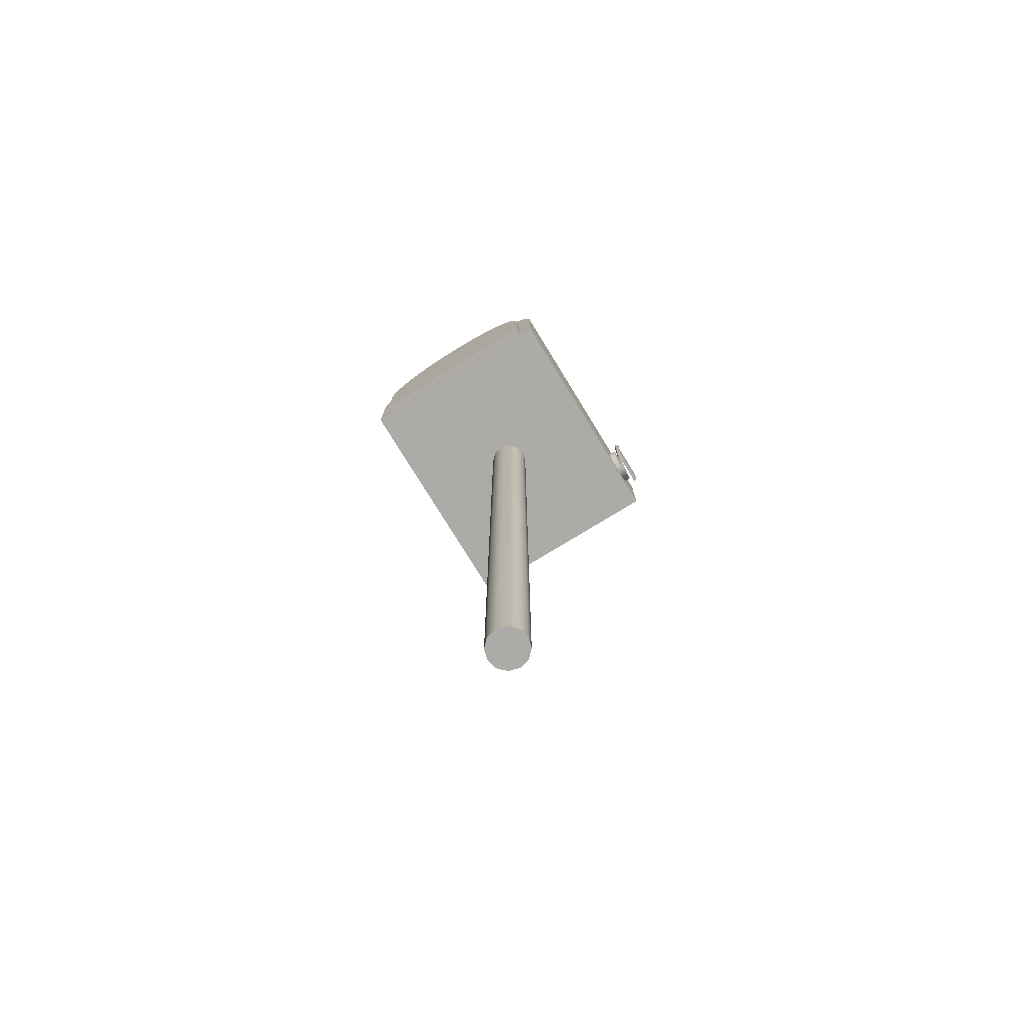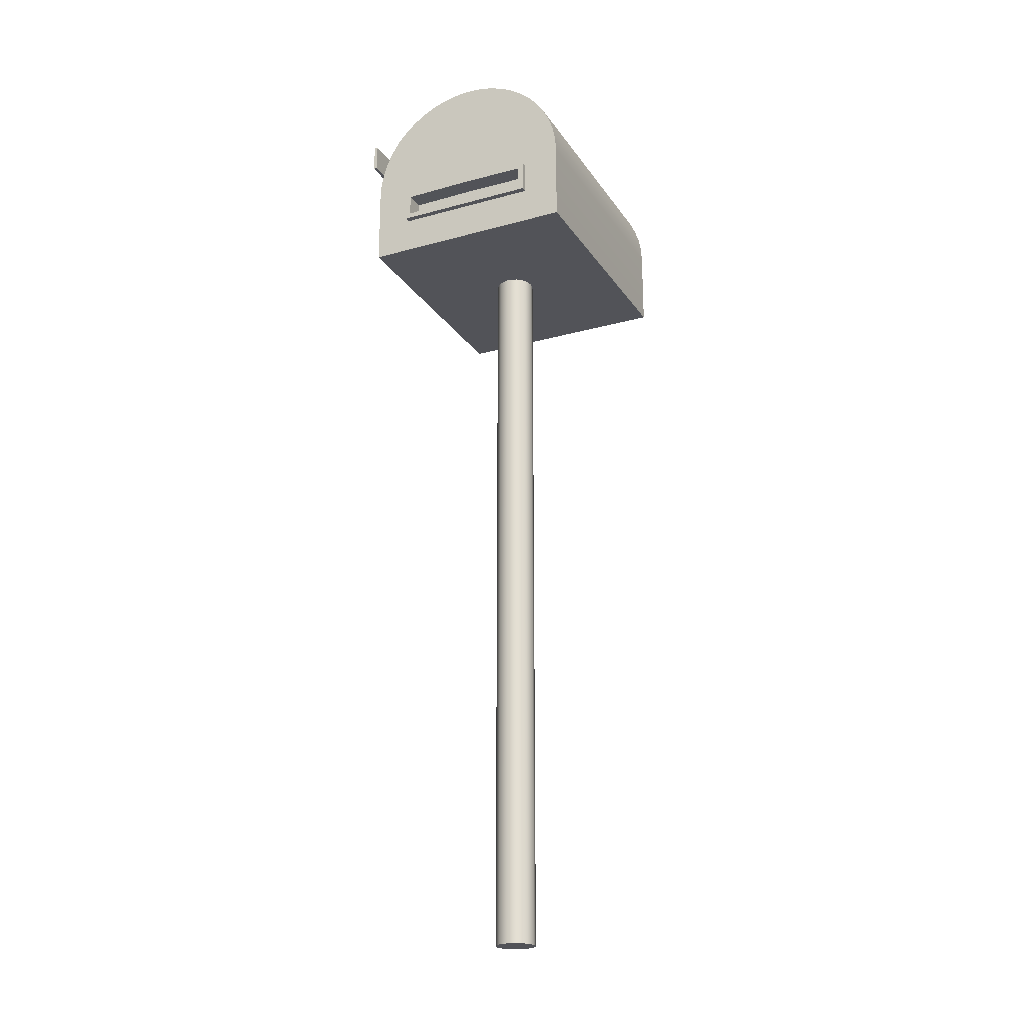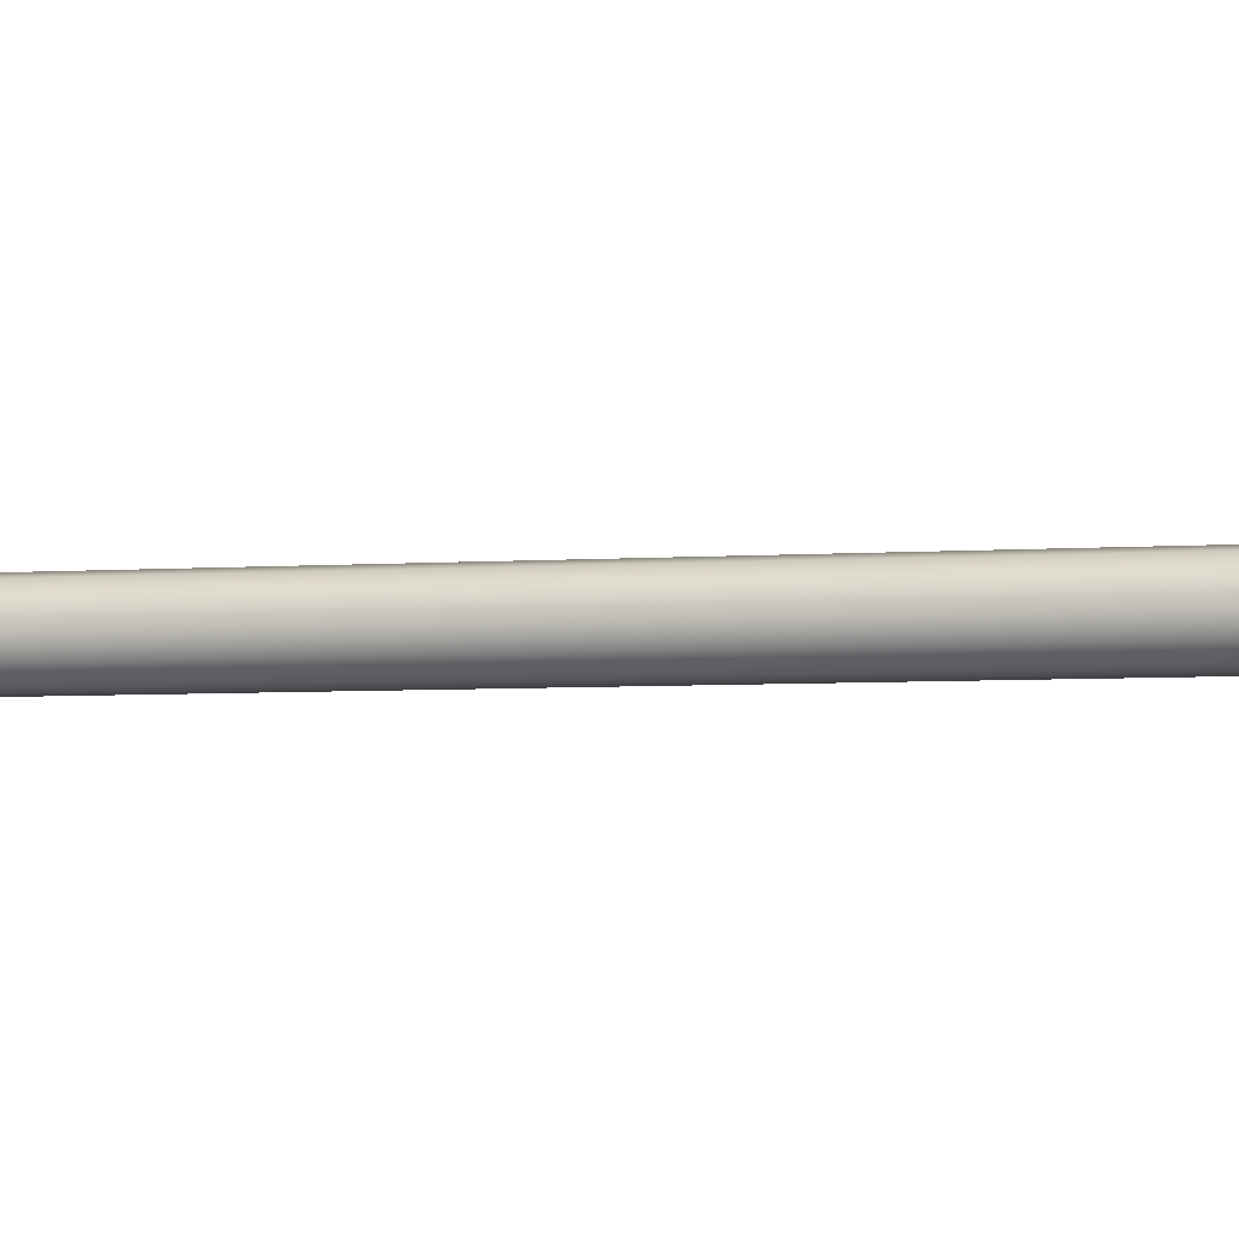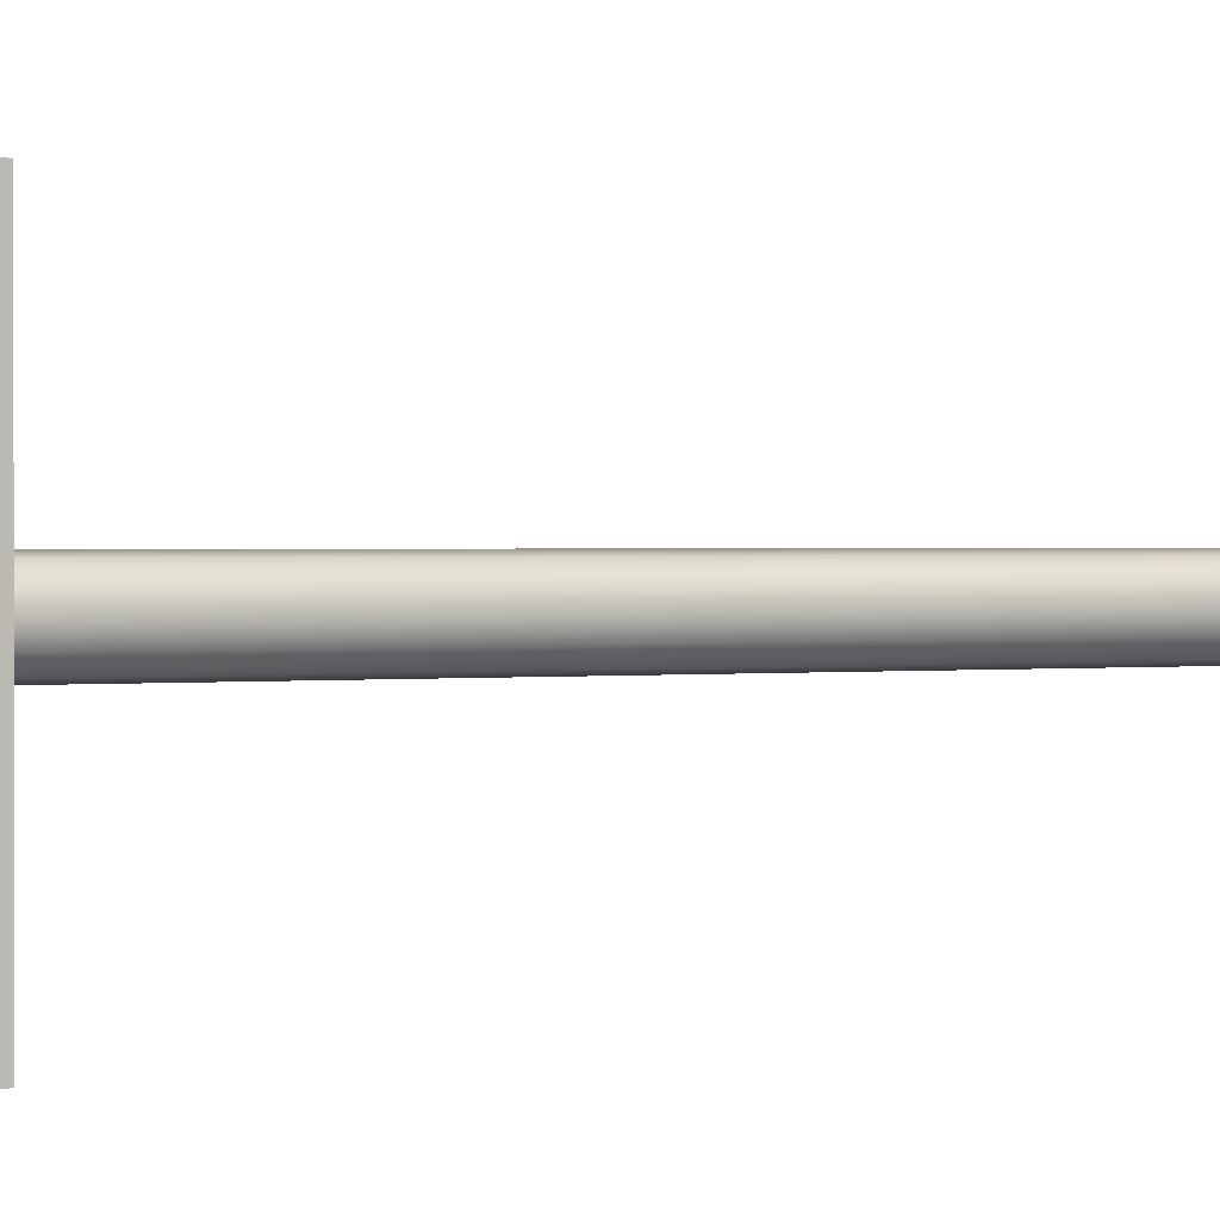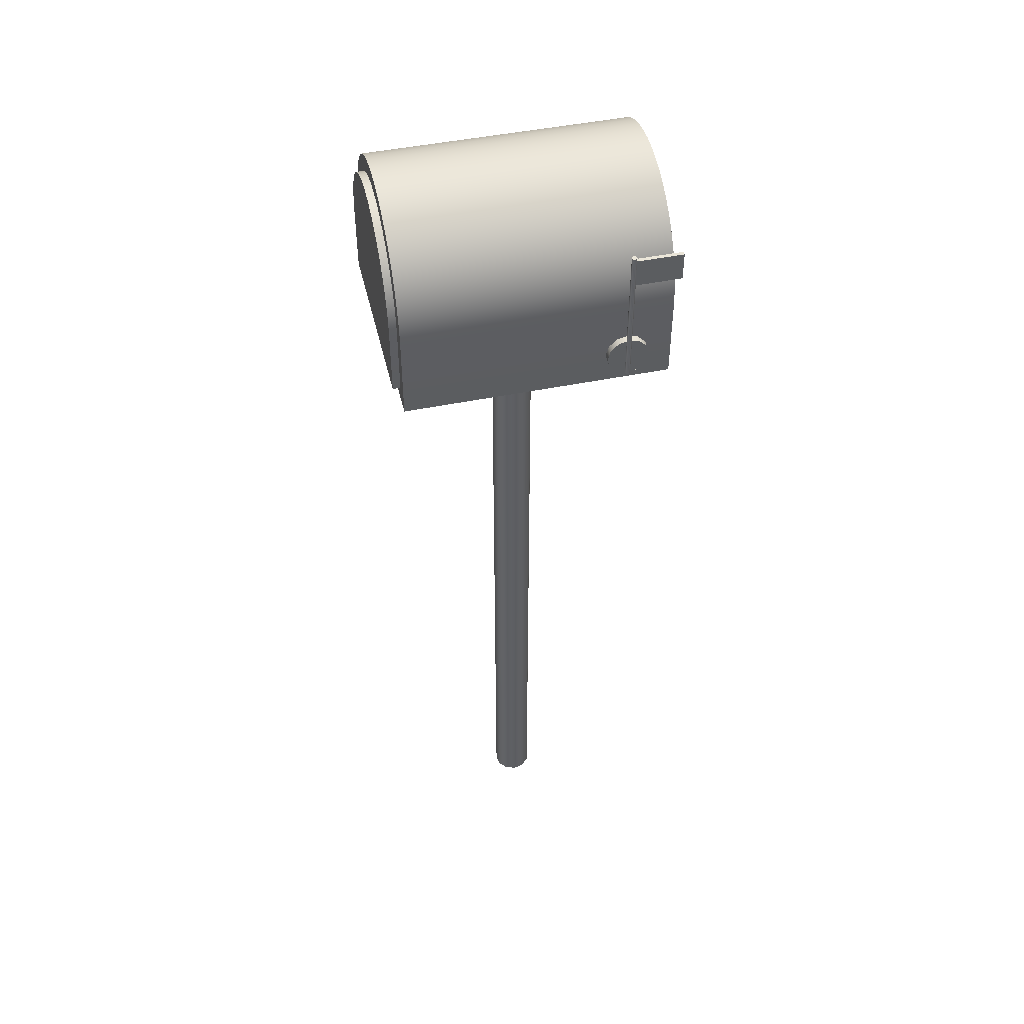
<metadata>
{"format":"obj","ext":"obj","renderer":"f3d","projection":"perspective","resolution":1024,"background":"white","views":[{"elev":-76.2,"azim":31.5,"up":"+Y"},{"elev":-22.7,"azim":-154.7,"up":"+Y"},{"elev":-4.0,"azim":105.9,"up":"+Z"},{"elev":0.7,"azim":-125.0,"up":"+Z"},{"elev":47.3,"azim":76.9,"up":"+Y"}]}
</metadata>
<code>
v 0.08037 0.2923 -0.06259
v 0.08037 0.3126 -0.06259
v 0.08309 0.2923 -0.06259
v 0.08309 0.3126 -0.06259
v 0.08309 0.2923 -0.09676
v 0.08309 0.3126 -0.09676
v 0.08037 0.2923 -0.09676
v 0.08037 0.3126 -0.09676
v -0.003293 -0.3449 -0.0004462
v -0.003293 0.2433 -0.0004462
v 0.01148 -0.3449 -0.0004462
v 0.01148 0.2433 -0.0004462
v 0.009499 -0.3449 -0.007831
v 0.009499 0.2433 -0.007831
v 0.004092 -0.3449 -0.01324
v 0.004092 0.2433 -0.01324
v -0.003293 -0.3449 -0.01522
v -0.003293 0.2433 -0.01522
v -0.01068 -0.3449 -0.01324
v -0.01068 0.2433 -0.01324
v -0.01608 -0.3449 -0.007831
v -0.01608 0.2433 -0.007831
v -0.01806 -0.3449 -0.0004462
v -0.01806 0.2433 -0.0004462
v -0.01608 -0.3449 0.006939
v -0.01608 0.2433 0.006939
v -0.01068 -0.3449 0.01235
v -0.01068 0.2433 0.01235
v -0.003293 -0.3449 0.01432
v -0.003293 0.2433 0.01432
v 0.004092 -0.3449 0.01235
v 0.004092 0.2433 0.01235
v 0.009499 -0.3449 0.006939
v 0.009499 0.2433 0.006939
v 0.06752 0.2285 -0.06301
v 0.08199 0.2285 -0.06301
v 0.06752 0.2137 -0.06301
v 0.08199 0.2137 -0.06301
v 0.06752 0.2157 -0.07039
v 0.08199 0.2157 -0.07039
v 0.06752 0.2211 -0.0758
v 0.08199 0.2211 -0.0758
v 0.06752 0.2285 -0.07778
v 0.08199 0.2285 -0.07778
v 0.06752 0.2359 -0.0758
v 0.08199 0.2359 -0.0758
v 0.06752 0.2413 -0.07039
v 0.08199 0.2413 -0.07039
v 0.06752 0.2432 -0.06301
v 0.08199 0.2432 -0.06301
v 0.06752 0.2413 -0.05562
v 0.08199 0.2413 -0.05562
v 0.06752 0.2359 -0.05021
v 0.08199 0.2359 -0.05021
v 0.06752 0.2285 -0.04824
v 0.08199 0.2285 -0.04824
v 0.06752 0.2211 -0.05021
v 0.08199 0.2211 -0.05021
v 0.06752 0.2157 -0.05562
v 0.08199 0.2157 -0.05562
v 0.08184 0.2139 -0.06301
v 0.08184 0.3147 -0.06301
v 0.08372 0.2139 -0.06301
v 0.08372 0.3147 -0.06301
v 0.08346 0.2139 -0.06394
v 0.08346 0.3147 -0.06394
v 0.08278 0.2139 -0.06463
v 0.08278 0.3147 -0.06463
v 0.08184 0.2139 -0.06488
v 0.08184 0.3147 -0.06488
v 0.0809 0.2139 -0.06463
v 0.0809 0.3147 -0.06463
v 0.08021 0.2139 -0.06394
v 0.08021 0.3147 -0.06394
v 0.07996 0.2139 -0.06301
v 0.07996 0.3147 -0.06301
v 0.08021 0.2139 -0.06207
v 0.08021 0.3147 -0.06207
v 0.0809 0.2139 -0.06138
v 0.0809 0.3147 -0.06138
v 0.08184 0.2139 -0.06113
v 0.08184 0.3147 -0.06113
v 0.08278 0.2139 -0.06138
v 0.08278 0.3147 -0.06138
v 0.08346 0.2139 -0.06207
v 0.08346 0.3147 -0.06207
v -0.003293 0.2645 -0.09451
v 0.07644 0.275 -0.09451
v 0.07644 0.275 0.09361
v 0.07439 0.2853 -0.09451
v 0.07439 0.2853 0.09361
v 0.07101 0.2952 -0.09451
v 0.07101 0.2952 0.09361
v 0.06635 0.3047 -0.09451
v 0.06635 0.3047 0.09361
v 0.06051 0.3134 -0.09451
v 0.06051 0.3134 0.09361
v 0.05357 0.3213 -0.09451
v 0.05357 0.3213 0.09361
v 0.04567 0.3283 -0.09451
v 0.04567 0.3283 0.09361
v 0.03692 0.3341 -0.09451
v 0.03692 0.3341 0.09361
v 0.02748 0.3388 -0.09451
v 0.02748 0.3388 0.09361
v 0.01752 0.3421 -0.09451
v 0.01752 0.3421 0.09361
v 0.007204 0.3442 -0.09451
v 0.007204 0.3442 0.09361
v -0.003293 0.3449 -0.09451
v -0.003293 0.3449 0.09361
v -0.01379 0.3442 -0.09451
v -0.01379 0.3442 0.09361
v -0.02411 0.3421 -0.09451
v -0.02411 0.3421 0.09361
v -0.03407 0.3388 -0.09451
v -0.03407 0.3388 0.09361
v -0.0435 0.3341 -0.09451
v -0.0435 0.3341 0.09361
v -0.05225 0.3283 -0.09451
v -0.05225 0.3283 0.09361
v -0.06016 0.3213 -0.09451
v -0.06016 0.3213 0.09361
v -0.0671 0.3134 -0.09451
v -0.0671 0.3134 0.09361
v -0.07294 0.3047 -0.09451
v -0.07294 0.3047 0.09361
v -0.07759 0.2952 -0.09451
v -0.07759 0.2952 0.09361
v -0.08097 0.2853 -0.09451
v -0.08097 0.2853 0.09361
v -0.08303 0.275 -0.09451
v -0.08303 0.275 0.09361
v -0.08372 0.2645 -0.09451
v -0.08372 0.2645 0.09361
v 0.07713 0.2645 -0.09451
v 0.07713 0.2645 0.09361
v -0.003293 0.2645 0.09893
v 0.07713 0.2058 -0.09451
v 0.07713 0.2058 0.09361
v -0.003293 0.2058 -0.09451
v -0.08372 0.2058 -0.09451
v -0.08372 0.2058 0.09361
v -0.003293 0.2058 0.09361
v 0.05635 0.2723 -0.09451
v 0.05481 0.28 -0.09451
v 0.05228 0.2875 -0.09451
v 0.0488 0.2945 -0.09451
v 0.04443 0.3011 -0.09451
v 0.03924 0.307 -0.09451
v 0.03333 0.3122 -0.09451
v 0.02678 0.3166 -0.09451
v 0.01973 0.32 -0.09451
v 0.01228 0.3226 -0.09451
v 0.004559 0.3241 -0.09451
v -0.003293 0.3246 -0.09451
v -0.01114 0.3241 -0.09451
v -0.01886 0.3226 -0.09451
v -0.02631 0.32 -0.09451
v -0.03337 0.3166 -0.09451
v -0.03991 0.3122 -0.09451
v -0.04583 0.307 -0.09451
v -0.05102 0.3011 -0.09451
v -0.05539 0.2945 -0.09451
v -0.05887 0.2875 -0.09451
v -0.0614 0.28 -0.09451
v -0.06293 0.2723 -0.09451
v -0.06349 0.2638 -0.09451
v 0.0569 0.2638 -0.09451
v 0.0569 0.226 -0.09451
v -0.003293 0.226 -0.09451
v -0.06349 0.226 -0.09451
v -0.003293 0.2574 -0.09451
v -0.05644 0.2568 -0.09451
v 0.04985 0.2568 -0.09451
v 0.04985 0.2331 -0.09451
v -0.003293 0.2331 -0.09451
v -0.05644 0.2331 -0.09451
v -0.003293 0.2574 -0.09893
v -0.05644 0.2568 -0.09893
v 0.04985 0.2568 -0.09893
v 0.04985 0.2331 -0.09893
v -0.003293 0.2331 -0.09893
v -0.05644 0.2331 -0.09893
v -0.003293 0.2534 -0.09893
v -0.05239 0.2528 -0.09893
v 0.0458 0.2528 -0.09893
v 0.0458 0.2371 -0.09893
v -0.003293 0.2371 -0.09893
v -0.05239 0.2371 -0.09893
v -0.003293 0.2534 -0.08496
v -0.05239 0.2528 -0.08496
v 0.0458 0.2528 -0.08496
v 0.0458 0.2371 -0.08496
v -0.003293 0.2371 -0.08496
v -0.05239 0.2371 -0.08496
v 0.0649 0.2734 0.09361
v 0.06314 0.2823 0.09361
v 0.06025 0.2908 0.09361
v 0.05627 0.2989 0.09361
v 0.05127 0.3063 0.09361
v 0.04534 0.3131 0.09361
v 0.03858 0.319 0.09361
v 0.0311 0.324 0.09361
v 0.02303 0.328 0.09361
v 0.01451 0.3309 0.09361
v 0.005685 0.3327 0.09361
v -0.003293 0.3332 0.09361
v -0.01227 0.3327 0.09361
v -0.02109 0.3309 0.09361
v -0.02961 0.328 0.09361
v -0.03768 0.324 0.09361
v -0.04516 0.319 0.09361
v -0.05193 0.3131 0.09361
v -0.05786 0.3063 0.09361
v -0.06286 0.2989 0.09361
v -0.06684 0.2908 0.09361
v -0.06973 0.2823 0.09361
v -0.07148 0.2734 0.09361
v -0.0721 0.2641 0.09361
v 0.06551 0.2641 0.09361
v 0.06551 0.2174 0.09361
v -0.0721 0.2174 0.09361
v -0.003293 0.2174 0.09361
v 0.0649 0.2734 0.09893
v 0.06314 0.2823 0.09893
v 0.06025 0.2908 0.09893
v 0.05627 0.2989 0.09893
v 0.05127 0.3063 0.09893
v 0.04534 0.3131 0.09893
v 0.03858 0.319 0.09893
v 0.0311 0.324 0.09893
v 0.02303 0.328 0.09893
v 0.01451 0.3309 0.09893
v 0.005685 0.3327 0.09893
v -0.003293 0.3332 0.09893
v -0.01227 0.3327 0.09893
v -0.02109 0.3309 0.09893
v -0.02961 0.328 0.09893
v -0.03768 0.324 0.09893
v -0.04516 0.319 0.09893
v -0.05193 0.3131 0.09893
v -0.05786 0.3063 0.09893
v -0.06286 0.2989 0.09893
v -0.06684 0.2908 0.09893
v -0.06973 0.2823 0.09893
v -0.07148 0.2734 0.09893
v -0.0721 0.2641 0.09893
v 0.06551 0.2641 0.09893
v 0.06551 0.2174 0.09893
v -0.0721 0.2174 0.09893
v -0.003293 0.2174 0.09893
o LetterBox.1
f 3 4 2 1
f 5 6 4 3
f 7 8 6 5
f 1 2 8 7
f 4 6 8 2
f 5 3 1 7
f 13 11 9
f 13 14 12 11
f 14 10 12
f 15 13 9
f 15 16 14 13
f 16 10 14
f 17 15 9
f 17 18 16 15
f 18 10 16
f 19 17 9
f 19 20 18 17
f 20 10 18
f 21 19 9
f 21 22 20 19
f 22 10 20
f 23 21 9
f 23 24 22 21
f 24 10 22
f 25 23 9
f 25 26 24 23
f 26 10 24
f 27 25 9
f 27 28 26 25
f 28 10 26
f 29 27 9
f 29 30 28 27
f 30 10 28
f 31 29 9
f 31 32 30 29
f 32 10 30
f 33 31 9
f 33 34 32 31
f 34 10 32
f 11 33 9
f 11 12 34 33
f 12 10 34
f 39 37 35
f 39 40 38 37
f 40 36 38
f 41 39 35
f 41 42 40 39
f 42 36 40
f 43 41 35
f 43 44 42 41
f 44 36 42
f 45 43 35
f 45 46 44 43
f 46 36 44
f 47 45 35
f 47 48 46 45
f 48 36 46
f 49 47 35
f 49 50 48 47
f 50 36 48
f 51 49 35
f 51 52 50 49
f 52 36 50
f 53 51 35
f 53 54 52 51
f 54 36 52
f 55 53 35
f 55 56 54 53
f 56 36 54
f 57 55 35
f 57 58 56 55
f 58 36 56
f 59 57 35
f 59 60 58 57
f 60 36 58
f 37 59 35
f 37 38 60 59
f 38 36 60
f 65 63 61
f 65 66 64 63
f 66 62 64
f 67 65 61
f 67 68 66 65
f 68 62 66
f 69 67 61
f 69 70 68 67
f 70 62 68
f 71 69 61
f 71 72 70 69
f 72 62 70
f 73 71 61
f 73 74 72 71
f 74 62 72
f 75 73 61
f 75 76 74 73
f 76 62 74
f 77 75 61
f 77 78 76 75
f 78 62 76
f 79 77 61
f 79 80 78 77
f 80 62 78
f 81 79 61
f 81 82 80 79
f 82 62 80
f 83 81 61
f 83 84 82 81
f 84 62 82
f 85 83 61
f 85 86 84 83
f 86 62 84
f 63 85 61
f 63 64 86 85
f 64 62 86
f 145 169 87
f 88 89 137 136
f 225 138 249
f 146 145 87
f 90 91 89 88
f 226 138 225
f 147 146 87
f 92 93 91 90
f 227 138 226
f 148 147 87
f 94 95 93 92
f 228 138 227
f 149 148 87
f 96 97 95 94
f 229 138 228
f 150 149 87
f 98 99 97 96
f 230 138 229
f 151 150 87
f 100 101 99 98
f 231 138 230
f 152 151 87
f 102 103 101 100
f 232 138 231
f 153 152 87
f 104 105 103 102
f 233 138 232
f 154 153 87
f 106 107 105 104
f 234 138 233
f 155 154 87
f 108 109 107 106
f 235 138 234
f 156 155 87
f 110 111 109 108
f 236 138 235
f 157 156 87
f 112 113 111 110
f 237 138 236
f 158 157 87
f 114 115 113 112
f 238 138 237
f 159 158 87
f 116 117 115 114
f 239 138 238
f 160 159 87
f 118 119 117 116
f 240 138 239
f 161 160 87
f 120 121 119 118
f 241 138 240
f 162 161 87
f 122 123 121 120
f 242 138 241
f 163 162 87
f 124 125 123 122
f 243 138 242
f 164 163 87
f 126 127 125 124
f 244 138 243
f 165 164 87
f 128 129 127 126
f 245 138 244
f 166 165 87
f 130 131 129 128
f 246 138 245
f 167 166 87
f 132 133 131 130
f 247 138 246
f 168 167 87
f 134 135 133 132
f 248 138 247
f 139 140 144 141
f 144 143 142 141
f 193 194 195 191
f 137 140 139 136
f 138 252 250 249
f 186 192 196 190
f 248 251 252 138
f 134 142 143 135
f 191 195 196 192
f 136 169 145 88
f 88 145 146 90
f 90 146 147 92
f 92 147 148 94
f 94 148 149 96
f 96 149 150 98
f 98 150 151 100
f 100 151 152 102
f 102 152 153 104
f 104 153 154 106
f 106 154 155 108
f 108 155 156 110
f 110 156 157 112
f 112 157 158 114
f 114 158 159 116
f 116 159 160 118
f 118 160 161 120
f 120 161 162 122
f 122 162 163 124
f 124 163 164 126
f 126 164 165 128
f 128 165 166 130
f 130 166 167 132
f 132 167 168 134
f 139 170 169 136
f 141 171 170 139
f 142 172 171 141
f 134 168 172 142
f 169 175 173 87
f 170 176 175 169
f 171 177 176 170
f 87 173 174 168
f 172 178 177 171
f 168 174 178 172
f 175 181 179 173
f 176 182 181 175
f 177 183 182 176
f 173 179 180 174
f 178 184 183 177
f 174 180 184 178
f 181 187 185 179
f 182 188 187 181
f 183 189 188 182
f 179 185 186 180
f 184 190 189 183
f 180 186 190 184
f 187 193 191 185
f 188 194 193 187
f 189 195 194 188
f 185 191 192 186
f 190 196 195 189
f 89 197 221 137
f 91 198 197 89
f 93 199 198 91
f 95 200 199 93
f 97 201 200 95
f 99 202 201 97
f 101 203 202 99
f 103 204 203 101
f 105 205 204 103
f 107 206 205 105
f 109 207 206 107
f 111 208 207 109
f 113 209 208 111
f 115 210 209 113
f 117 211 210 115
f 119 212 211 117
f 121 213 212 119
f 123 214 213 121
f 125 215 214 123
f 127 216 215 125
f 129 217 216 127
f 131 218 217 129
f 133 219 218 131
f 135 220 219 133
f 140 222 224 144
f 137 221 222 140
f 143 223 220 135
f 144 224 223 143
f 197 225 249 221
f 198 226 225 197
f 199 227 226 198
f 200 228 227 199
f 201 229 228 200
f 202 230 229 201
f 203 231 230 202
f 204 232 231 203
f 205 233 232 204
f 206 234 233 205
f 207 235 234 206
f 208 236 235 207
f 209 237 236 208
f 210 238 237 209
f 211 239 238 210
f 212 240 239 211
f 213 241 240 212
f 214 242 241 213
f 215 243 242 214
f 216 244 243 215
f 217 245 244 216
f 218 246 245 217
f 219 247 246 218
f 220 248 247 219
f 222 250 252 224
f 221 249 250 222
f 223 251 248 220
f 224 252 251 223

</code>
